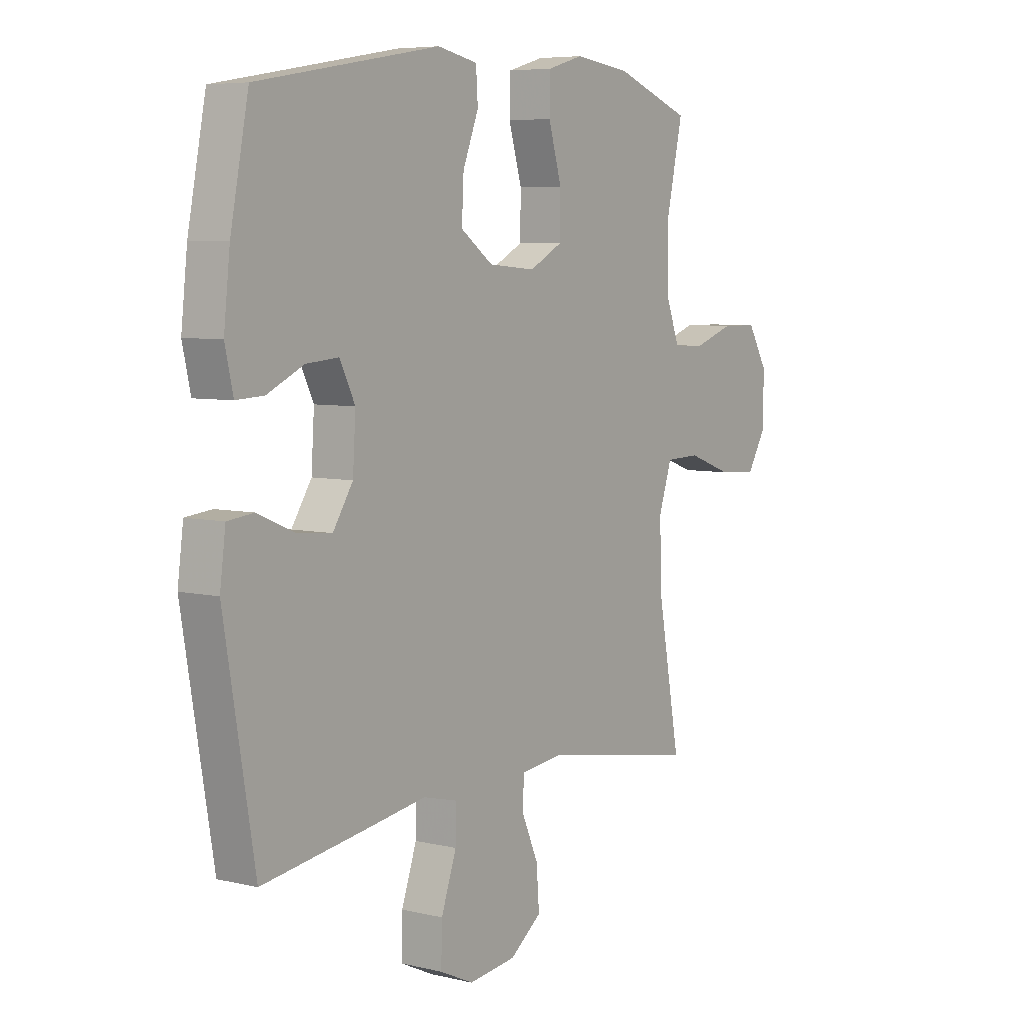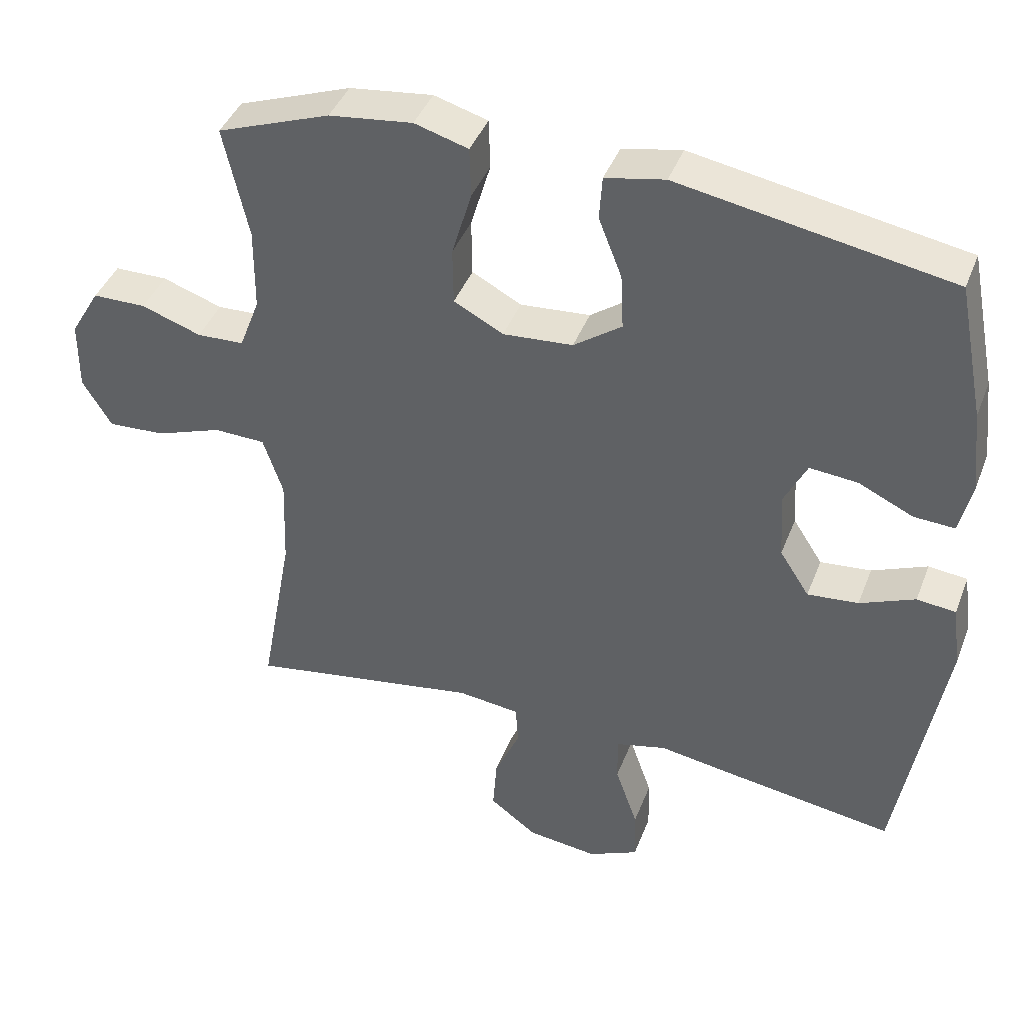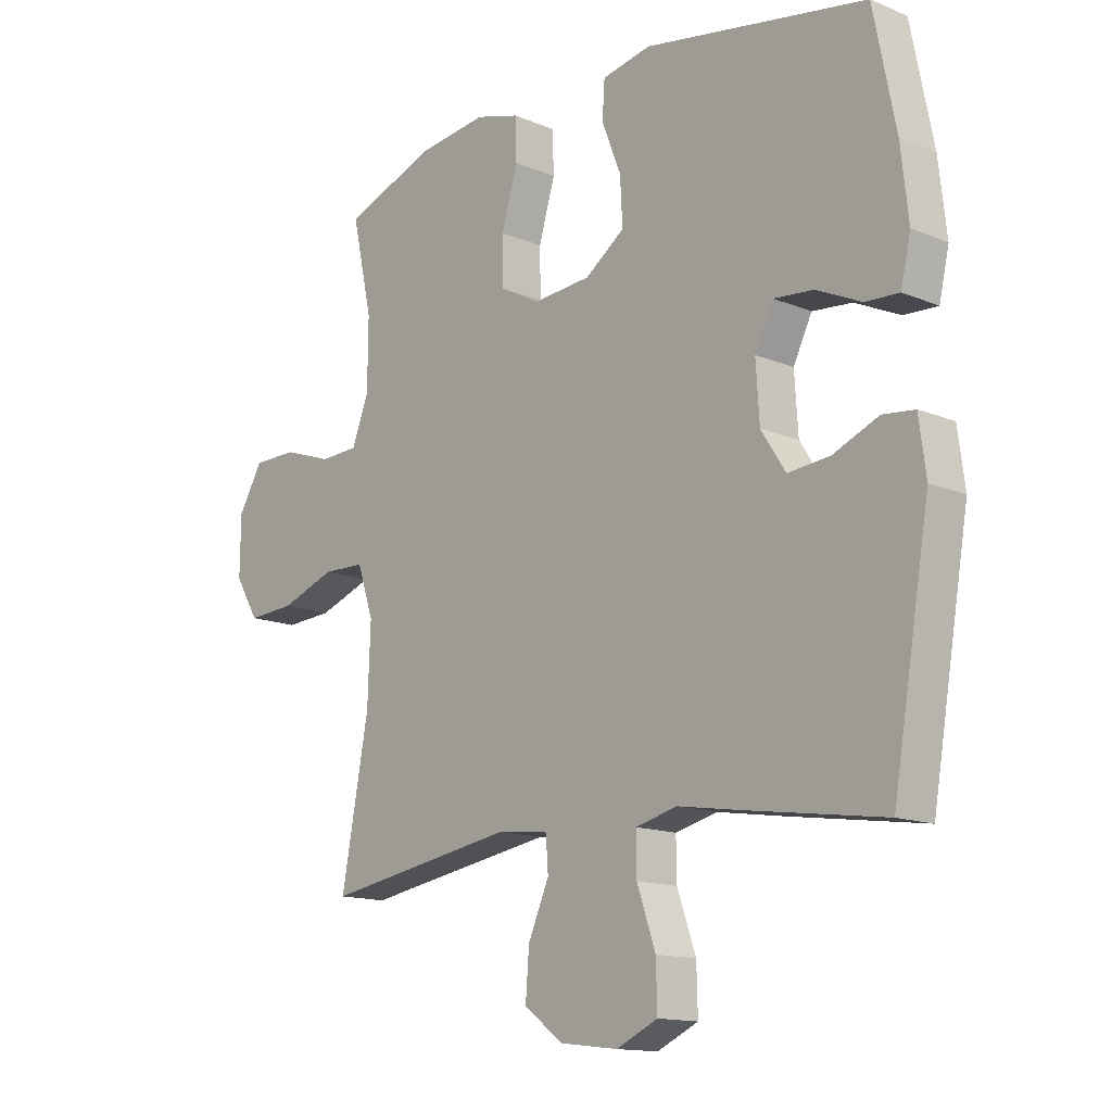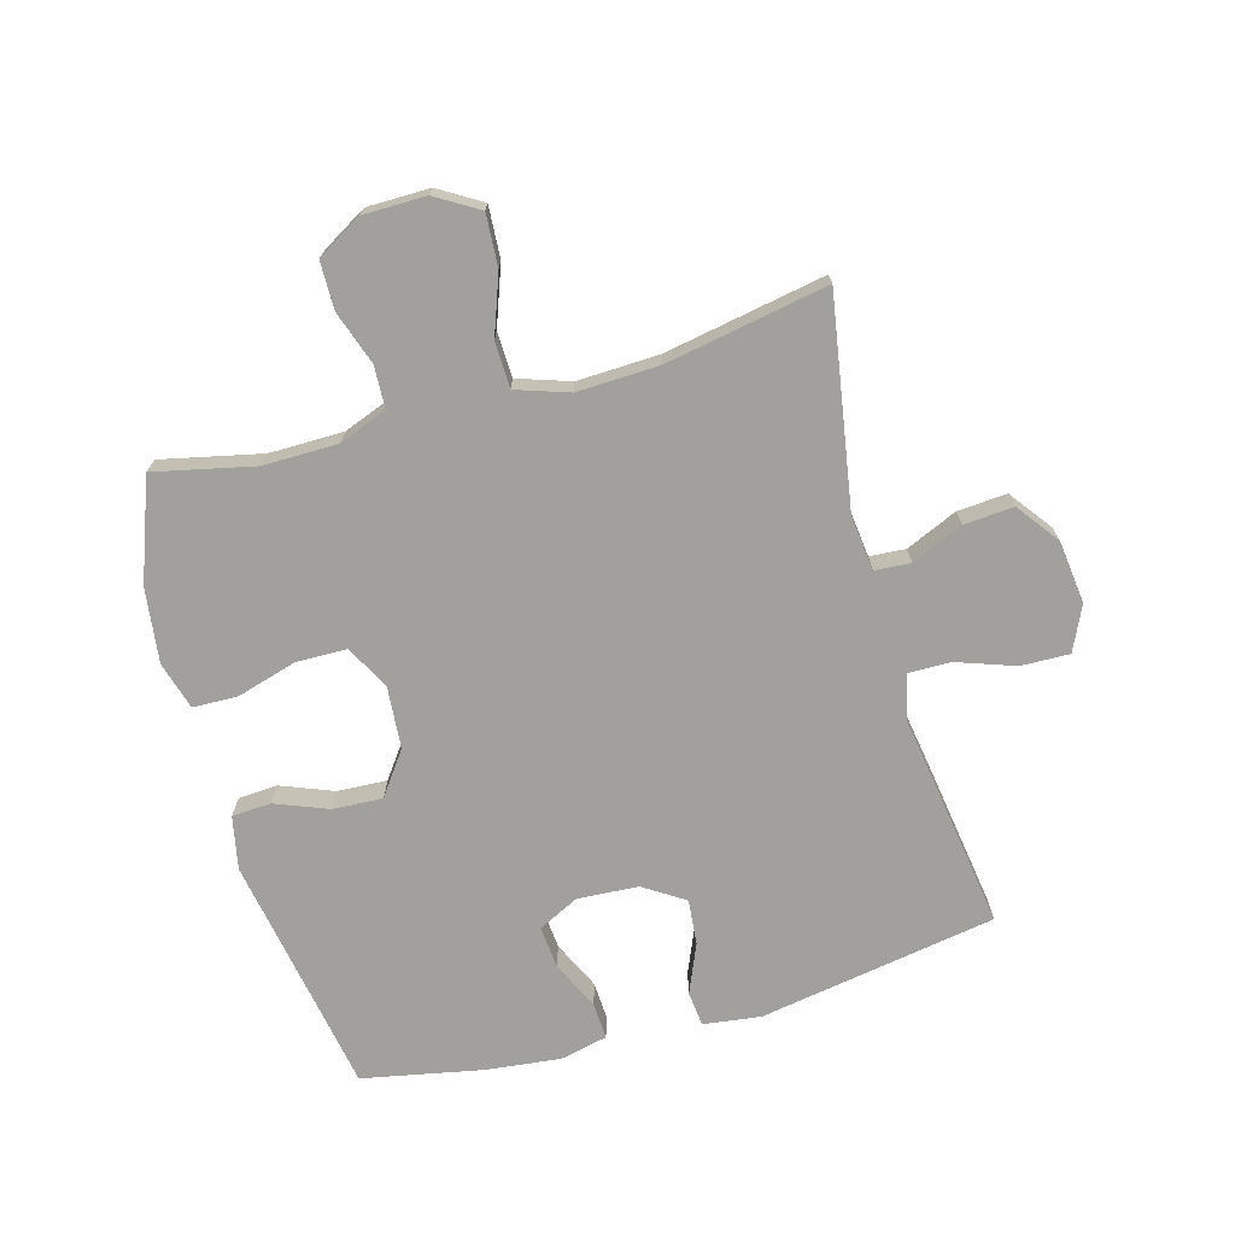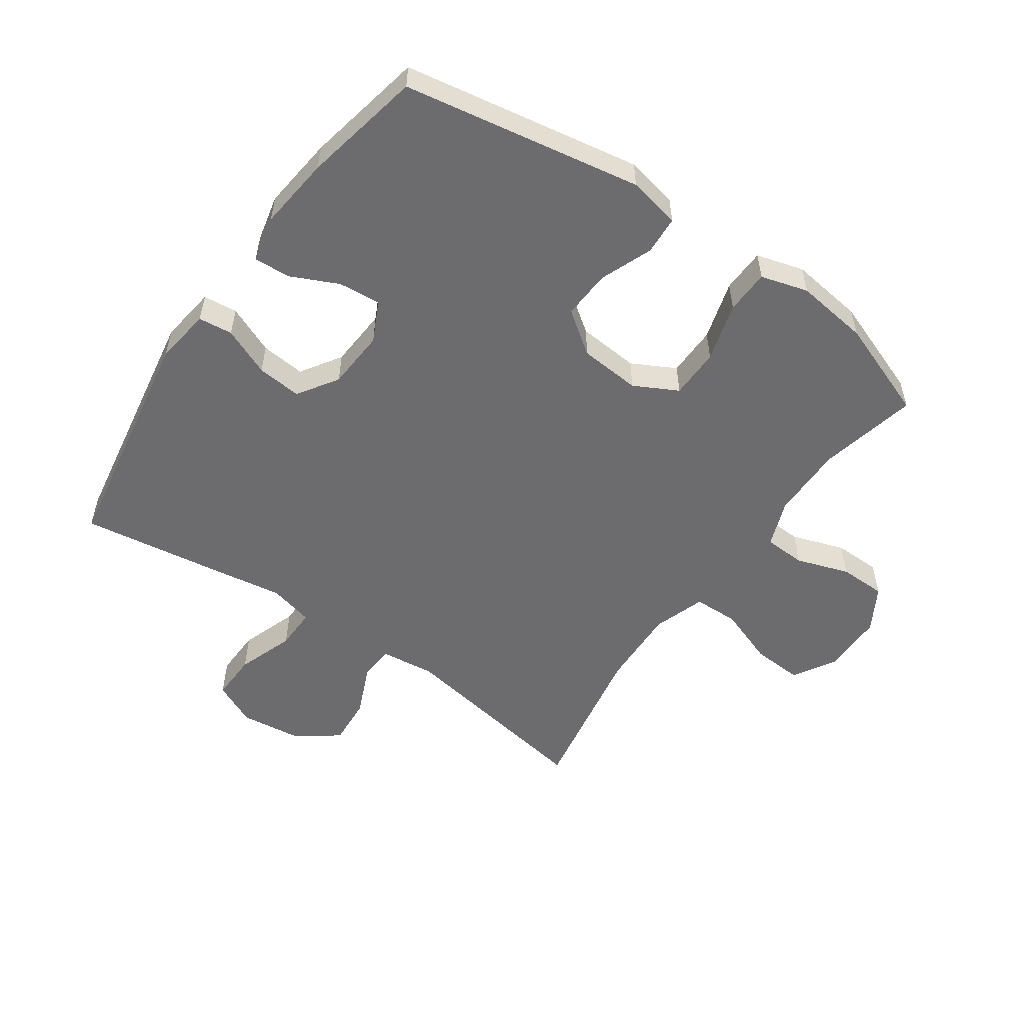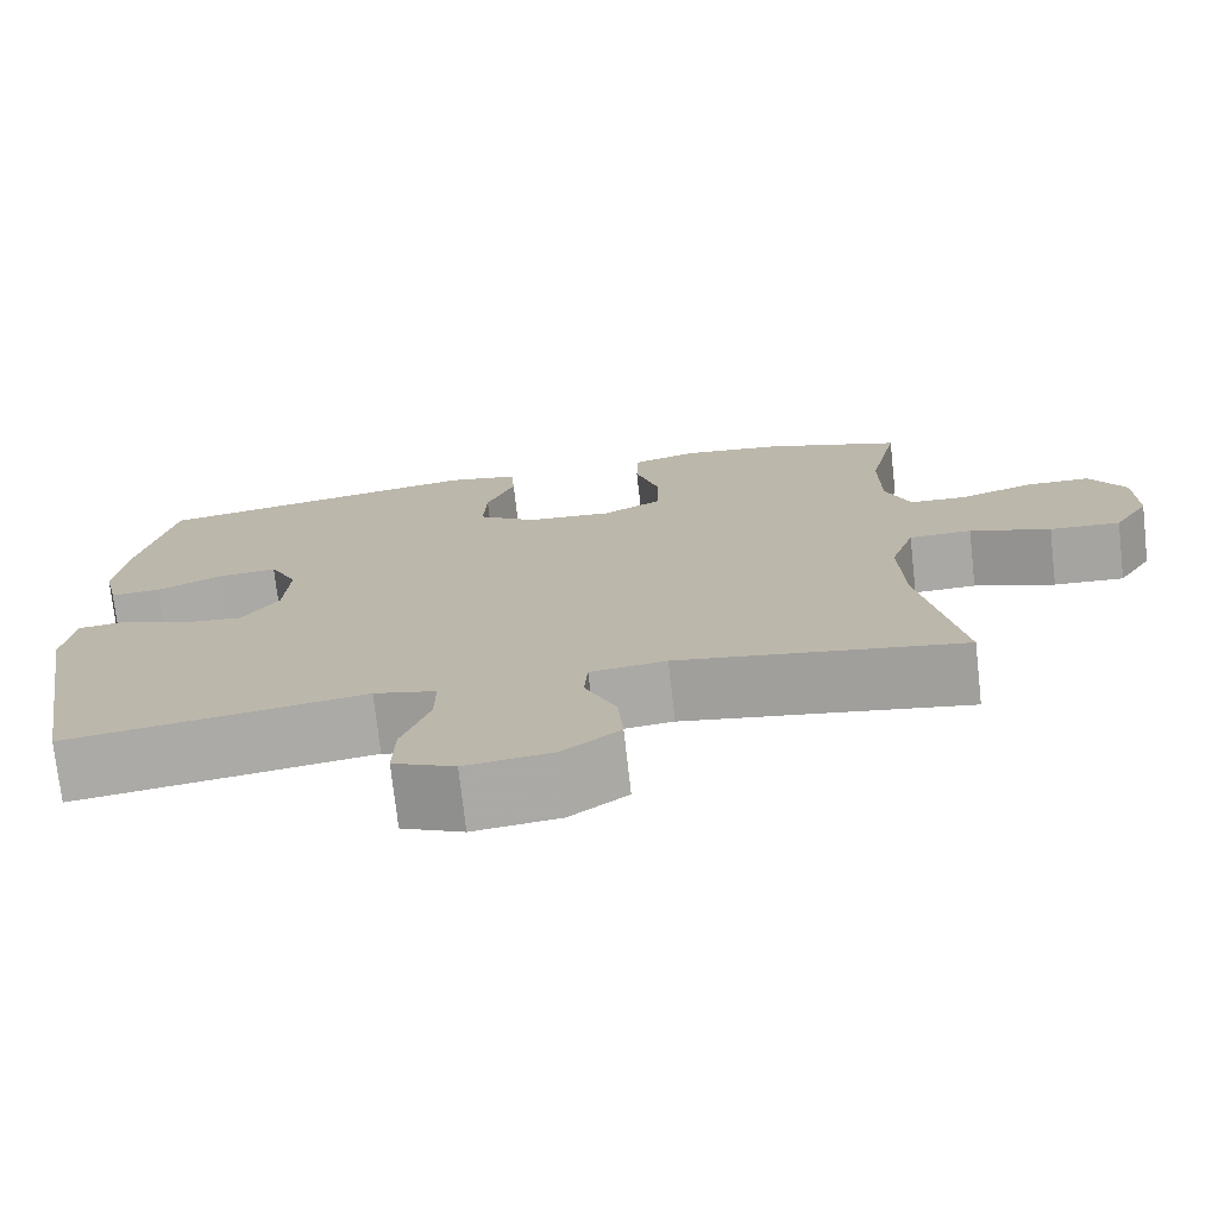
<metadata>
{"format":"obj","ext":"obj","renderer":"f3d","projection":"perspective","resolution":1024,"background":"white","views":[{"elev":6.2,"azim":-54.6,"up":"+Z"},{"elev":41.7,"azim":-159.8,"up":"+Z"},{"elev":-14.0,"azim":-132.6,"up":"+Z"},{"elev":-71.6,"azim":105.6,"up":"+Y"},{"elev":-53.8,"azim":-35.0,"up":"+Y"},{"elev":-74.5,"azim":6.4,"up":"+Z"}]}
</metadata>
<code>
v -0.5 0.07 -0.5
v -0.564 0.07 -0.123
v -0.552 0.07 -0.032
v -0.497 0.07 -0.026
v -0.419 0.07 -0.059
v -0.347 0.07 -0.066
v -0.305 0.07 -0.001
v -0.299 0.07 0.095
v -0.331 0.07 0.16
v -0.399 0.07 0.154
v -0.476 0.07 0.118
v -0.534 0.07 0.115
v -0.551 0.07 0.19
v -0.538 0.07 0.308
v -0.5 0.07 0.5
v -0.117 0.07 0.567
v -0.033 0.07 0.55
v -0.029 0.07 0.488
v -0.062 0.07 0.404
v -0.066 0.07 0.325
v 0.002 0.07 0.276
v 0.101 0.07 0.268
v 0.171 0.07 0.305
v 0.172 0.07 0.386
v 0.144 0.07 0.481
v 0.146 0.07 0.552
v 0.222 0.07 0.574
v 0.34 0.07 0.559
v 0.5 0.07 0.5
v 0.465 0.07 0.341
v 0.466 0.07 0.223
v 0.495 0.07 0.147
v 0.562 0.07 0.144
v 0.647 0.07 0.173
v 0.723 0.07 0.172
v 0.765 0.07 0.101
v 0.766 0.07 0.001
v 0.725 0.07 -0.067
v 0.643 0.07 -0.062
v 0.549 0.07 -0.028
v 0.476 0.07 -0.03
v 0.448 0.07 -0.114
v 0.453 0.07 -0.244
v 0.5 0.07 -0.5
v 0.17 0.07 -0.445
v 0.082 0.07 -0.455
v 0.078 0.07 -0.512
v 0.114 0.07 -0.594
v 0.12 0.07 -0.673
v 0.053 0.07 -0.723
v -0.047 0.07 -0.735
v -0.118 0.07 -0.702
v -0.116 0.07 -0.625
v -0.084 0.07 -0.533
v -0.083 0.07 -0.466
v -0.155 0.07 -0.448
v -0.27 0.07 -0.466
v -0.5 0 -0.5
v -0.564 0 -0.123
v -0.552 0 -0.032
v -0.497 0 -0.026
v -0.419 0 -0.059
v -0.347 0 -0.066
v -0.305 0 -0.001
v -0.299 0 0.095
v -0.331 0 0.16
v -0.399 0 0.154
v -0.476 0 0.118
v -0.534 0 0.115
v -0.551 0 0.19
v -0.538 0 0.308
v -0.5 0 0.5
v -0.117 0 0.567
v -0.033 0 0.55
v -0.029 0 0.488
v -0.062 0 0.404
v -0.066 0 0.325
v 0.002 0 0.276
v 0.101 0 0.268
v 0.171 0 0.305
v 0.172 0 0.386
v 0.144 0 0.481
v 0.146 0 0.552
v 0.222 0 0.574
v 0.34 0 0.559
v 0.5 0 0.5
v 0.465 0 0.341
v 0.466 0 0.223
v 0.495 0 0.147
v 0.562 0 0.144
v 0.647 0 0.173
v 0.723 0 0.172
v 0.765 0 0.101
v 0.766 0 0.001
v 0.725 0 -0.067
v 0.643 0 -0.062
v 0.549 0 -0.028
v 0.476 0 -0.03
v 0.448 0 -0.114
v 0.453 0 -0.244
v 0.5 0 -0.5
v 0.17 0 -0.445
v 0.082 0 -0.455
v 0.078 0 -0.512
v 0.114 0 -0.594
v 0.12 0 -0.673
v 0.053 0 -0.723
v -0.047 0 -0.735
v -0.118 0 -0.702
v -0.116 0 -0.625
v -0.084 0 -0.533
v -0.083 0 -0.466
v -0.155 0 -0.448
v -0.27 0 -0.466
f 56 57 1 2
f 55 56 2 3
f 51 52 53 54
f 51 54 55
f 50 51 55
f 47 48 49 50
f 46 47 50 55
f 45 46 55 3
f 43 44 45 3
f 37 38 39 40
f 37 40 41
f 36 37 41
f 33 34 35 36
f 32 33 36 41
f 31 32 41 42
f 27 28 29 30
f 27 30 31 42
f 24 25 26 27
f 23 24 27 42
f 16 17 18 19
f 16 19 20
f 15 16 20
f 14 15 20 21
f 10 11 12 13
f 9 10 13 14
f 3 4 5
f 43 3 5
f 43 5 6
f 22 23 42 43
f 22 43 6 7
f 9 14 21 22
f 8 9 22
f 7 8 22
f 59 58 114 113
f 60 59 113 112
f 111 110 109 108
f 112 111 108
f 112 108 107
f 107 106 105 104
f 112 107 104 103
f 60 112 103 102
f 60 102 101 100
f 97 96 95 94
f 98 97 94
f 98 94 93
f 93 92 91 90
f 98 93 90 89
f 99 98 89 88
f 87 86 85 84
f 99 88 87 84
f 84 83 82 81
f 99 84 81 80
f 76 75 74 73
f 77 76 73
f 77 73 72
f 78 77 72 71
f 70 69 68 67
f 71 70 67 66
f 62 61 60
f 62 60 100
f 63 62 100
f 100 99 80 79
f 64 63 100 79
f 79 78 71 66
f 79 66 65
f 79 65 64
f 1 58 59 2
f 2 59 60 3
f 3 60 61 4
f 4 61 62 5
f 5 62 63 6
f 6 63 64 7
f 7 64 65 8
f 8 65 66 9
f 9 66 67 10
f 10 67 68 11
f 11 68 69 12
f 12 69 70 13
f 13 70 71 14
f 14 71 72 15
f 15 72 73 16
f 16 73 74 17
f 17 74 75 18
f 18 75 76 19
f 19 76 77 20
f 20 77 78 21
f 21 78 79 22
f 22 79 80 23
f 23 80 81 24
f 24 81 82 25
f 25 82 83 26
f 26 83 84 27
f 27 84 85 28
f 28 85 86 29
f 29 86 87 30
f 30 87 88 31
f 31 88 89 32
f 32 89 90 33
f 33 90 91 34
f 34 91 92 35
f 35 92 93 36
f 36 93 94 37
f 37 94 95 38
f 38 95 96 39
f 39 96 97 40
f 40 97 98 41
f 41 98 99 42
f 42 99 100 43
f 43 100 101 44
f 44 101 102 45
f 45 102 103 46
f 46 103 104 47
f 47 104 105 48
f 48 105 106 49
f 49 106 107 50
f 50 107 108 51
f 51 108 109 52
f 52 109 110 53
f 53 110 111 54
f 54 111 112 55
f 55 112 113 56
f 56 113 114 57
f 57 114 58 1

</code>
